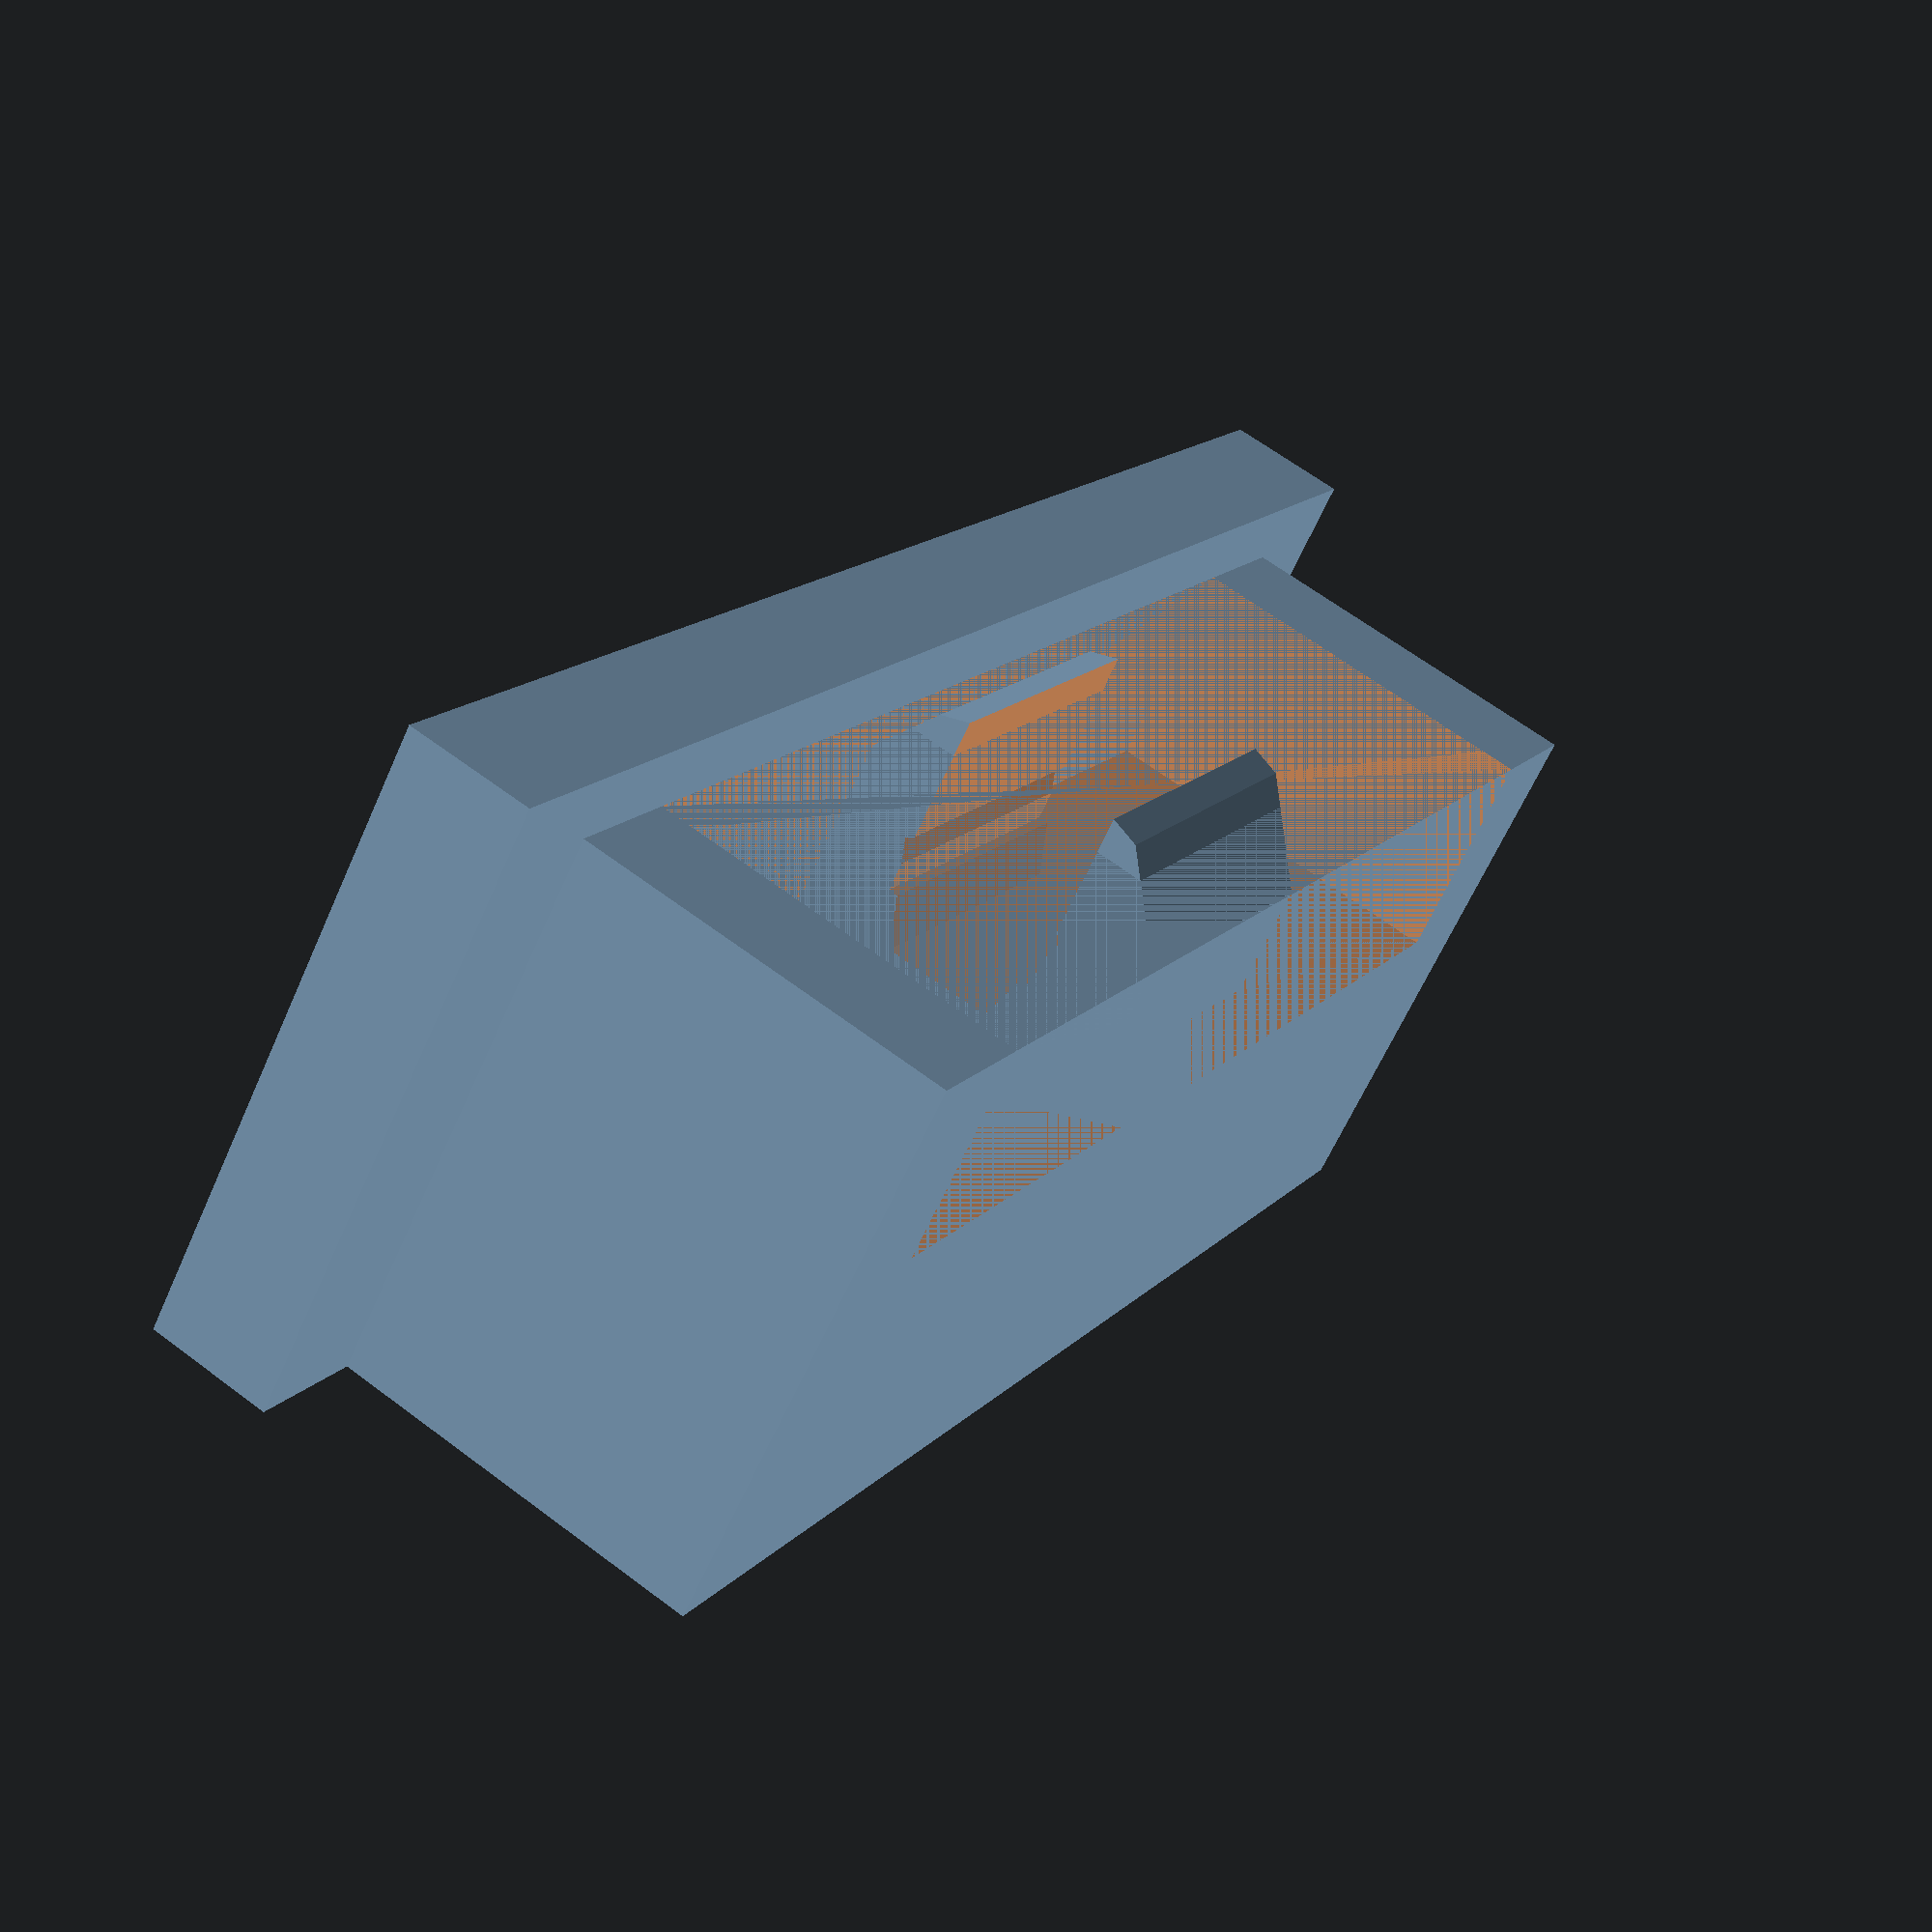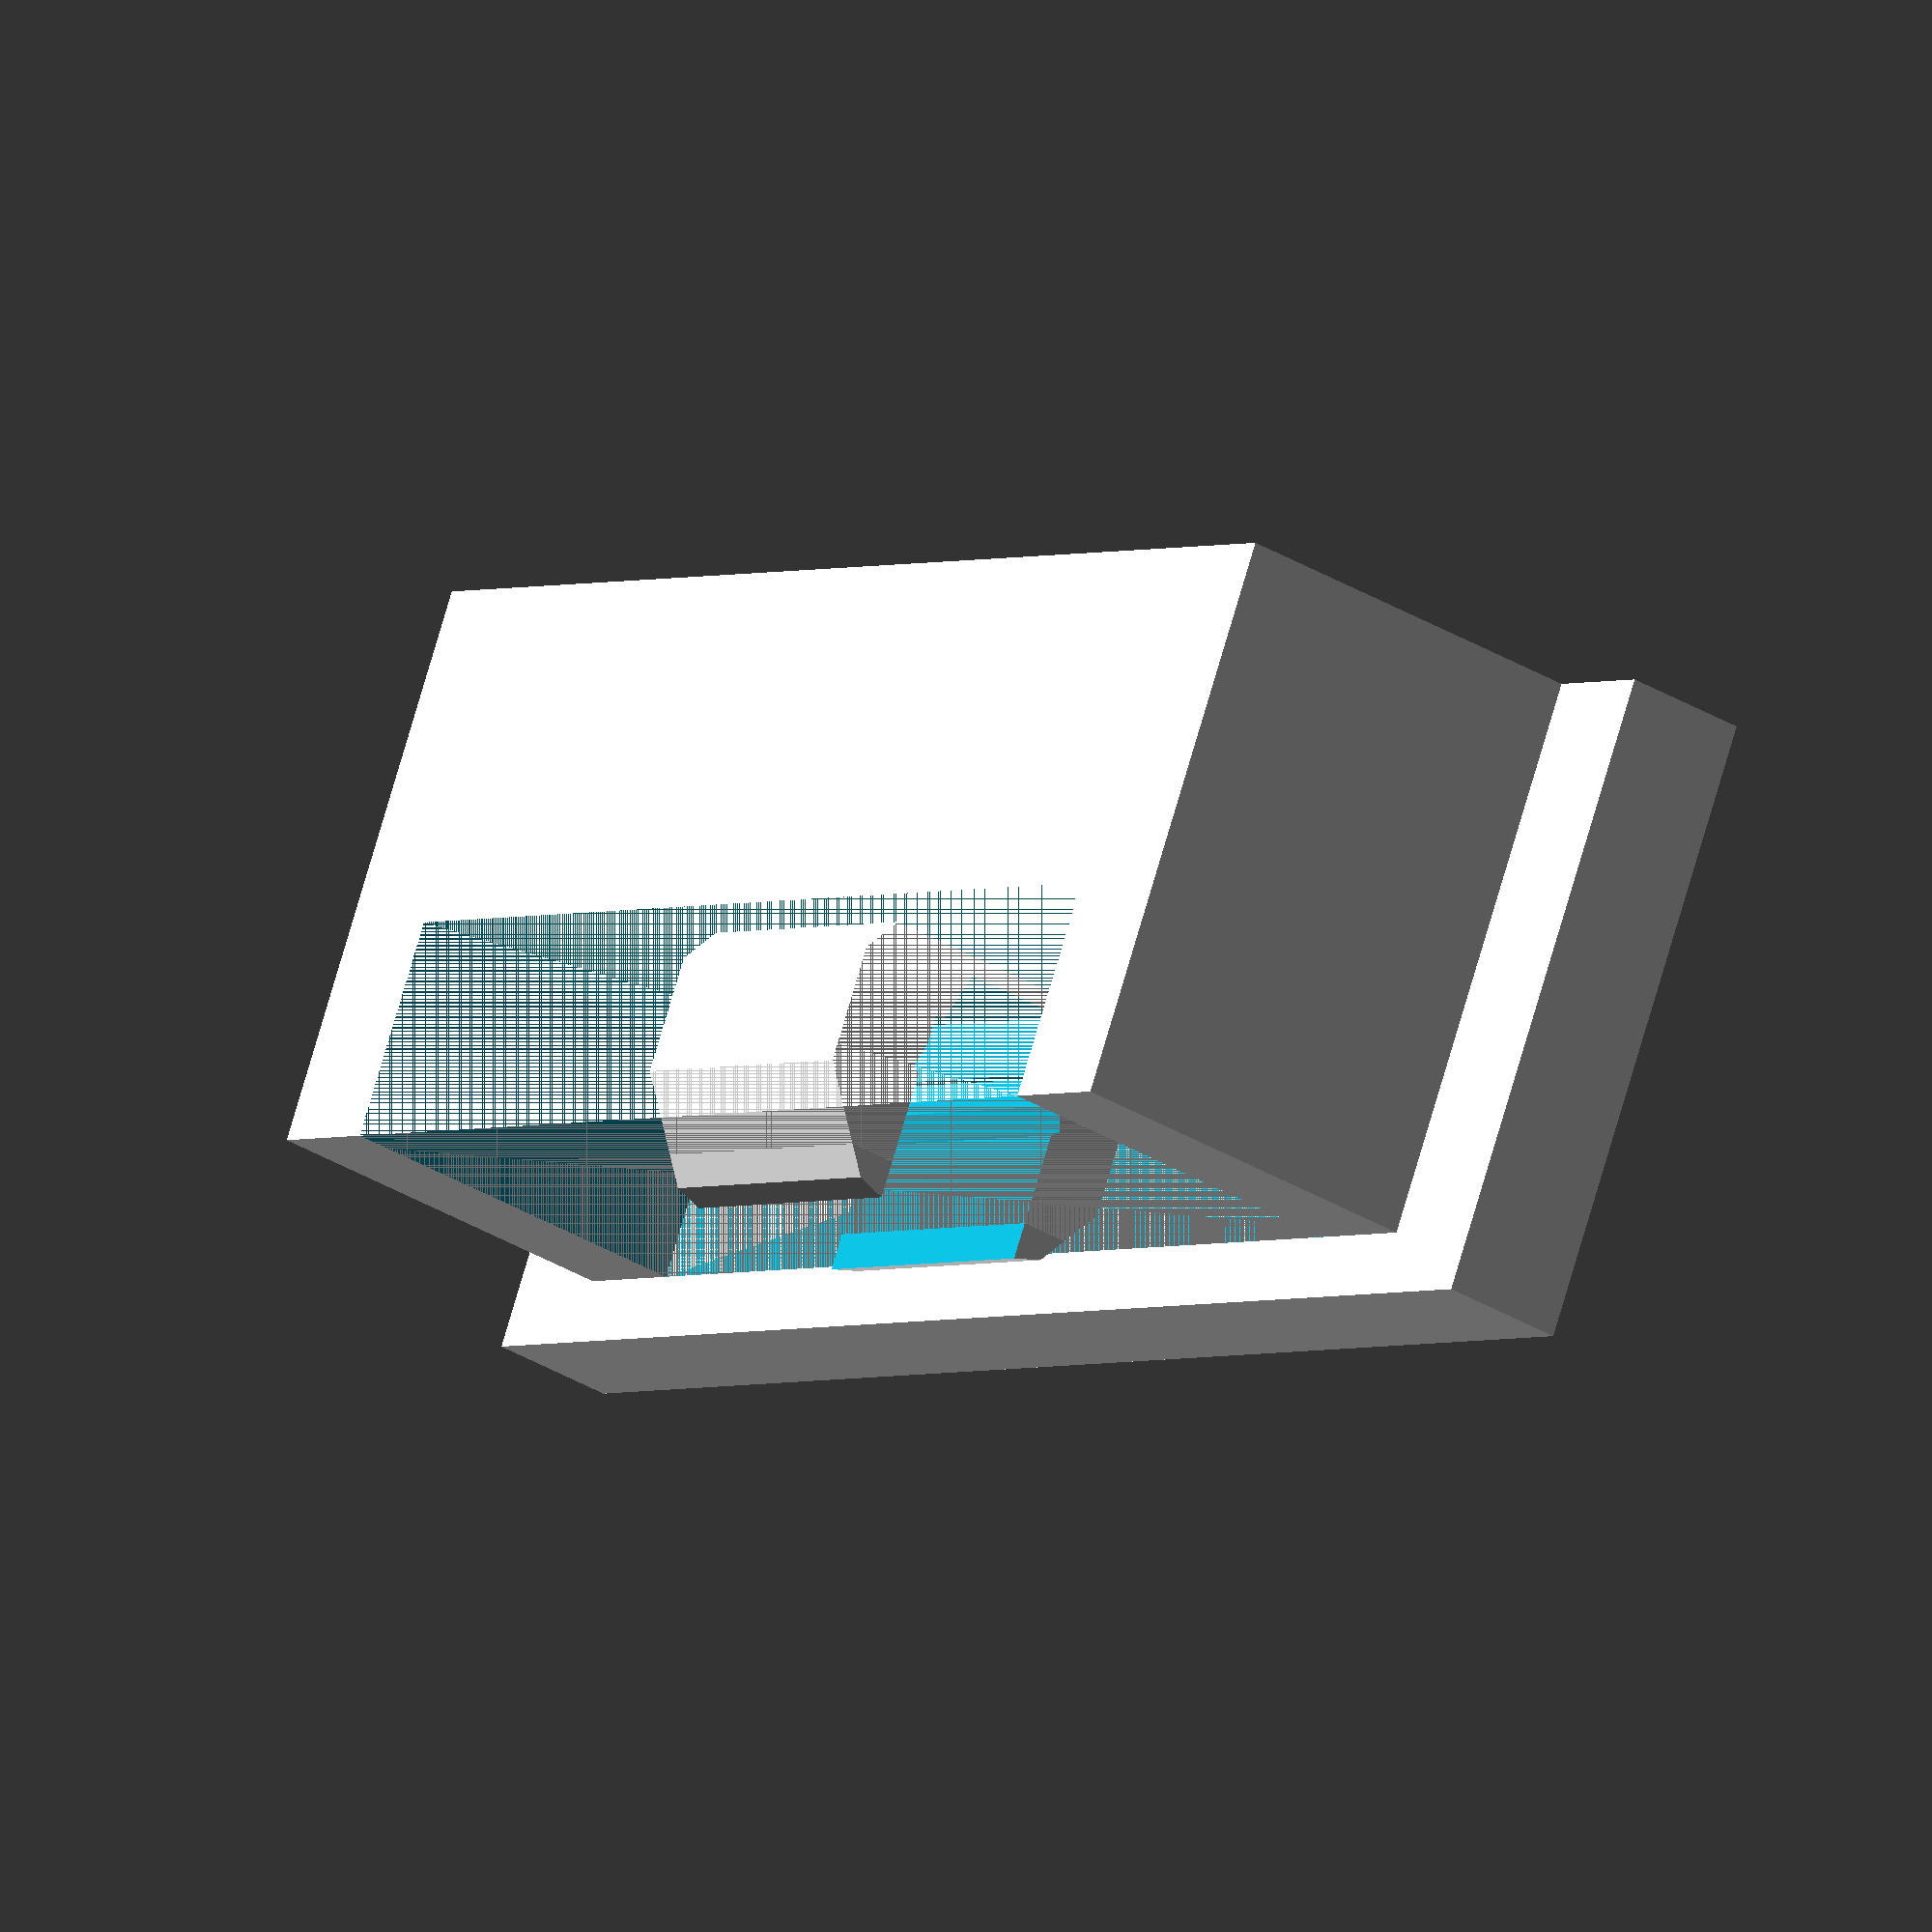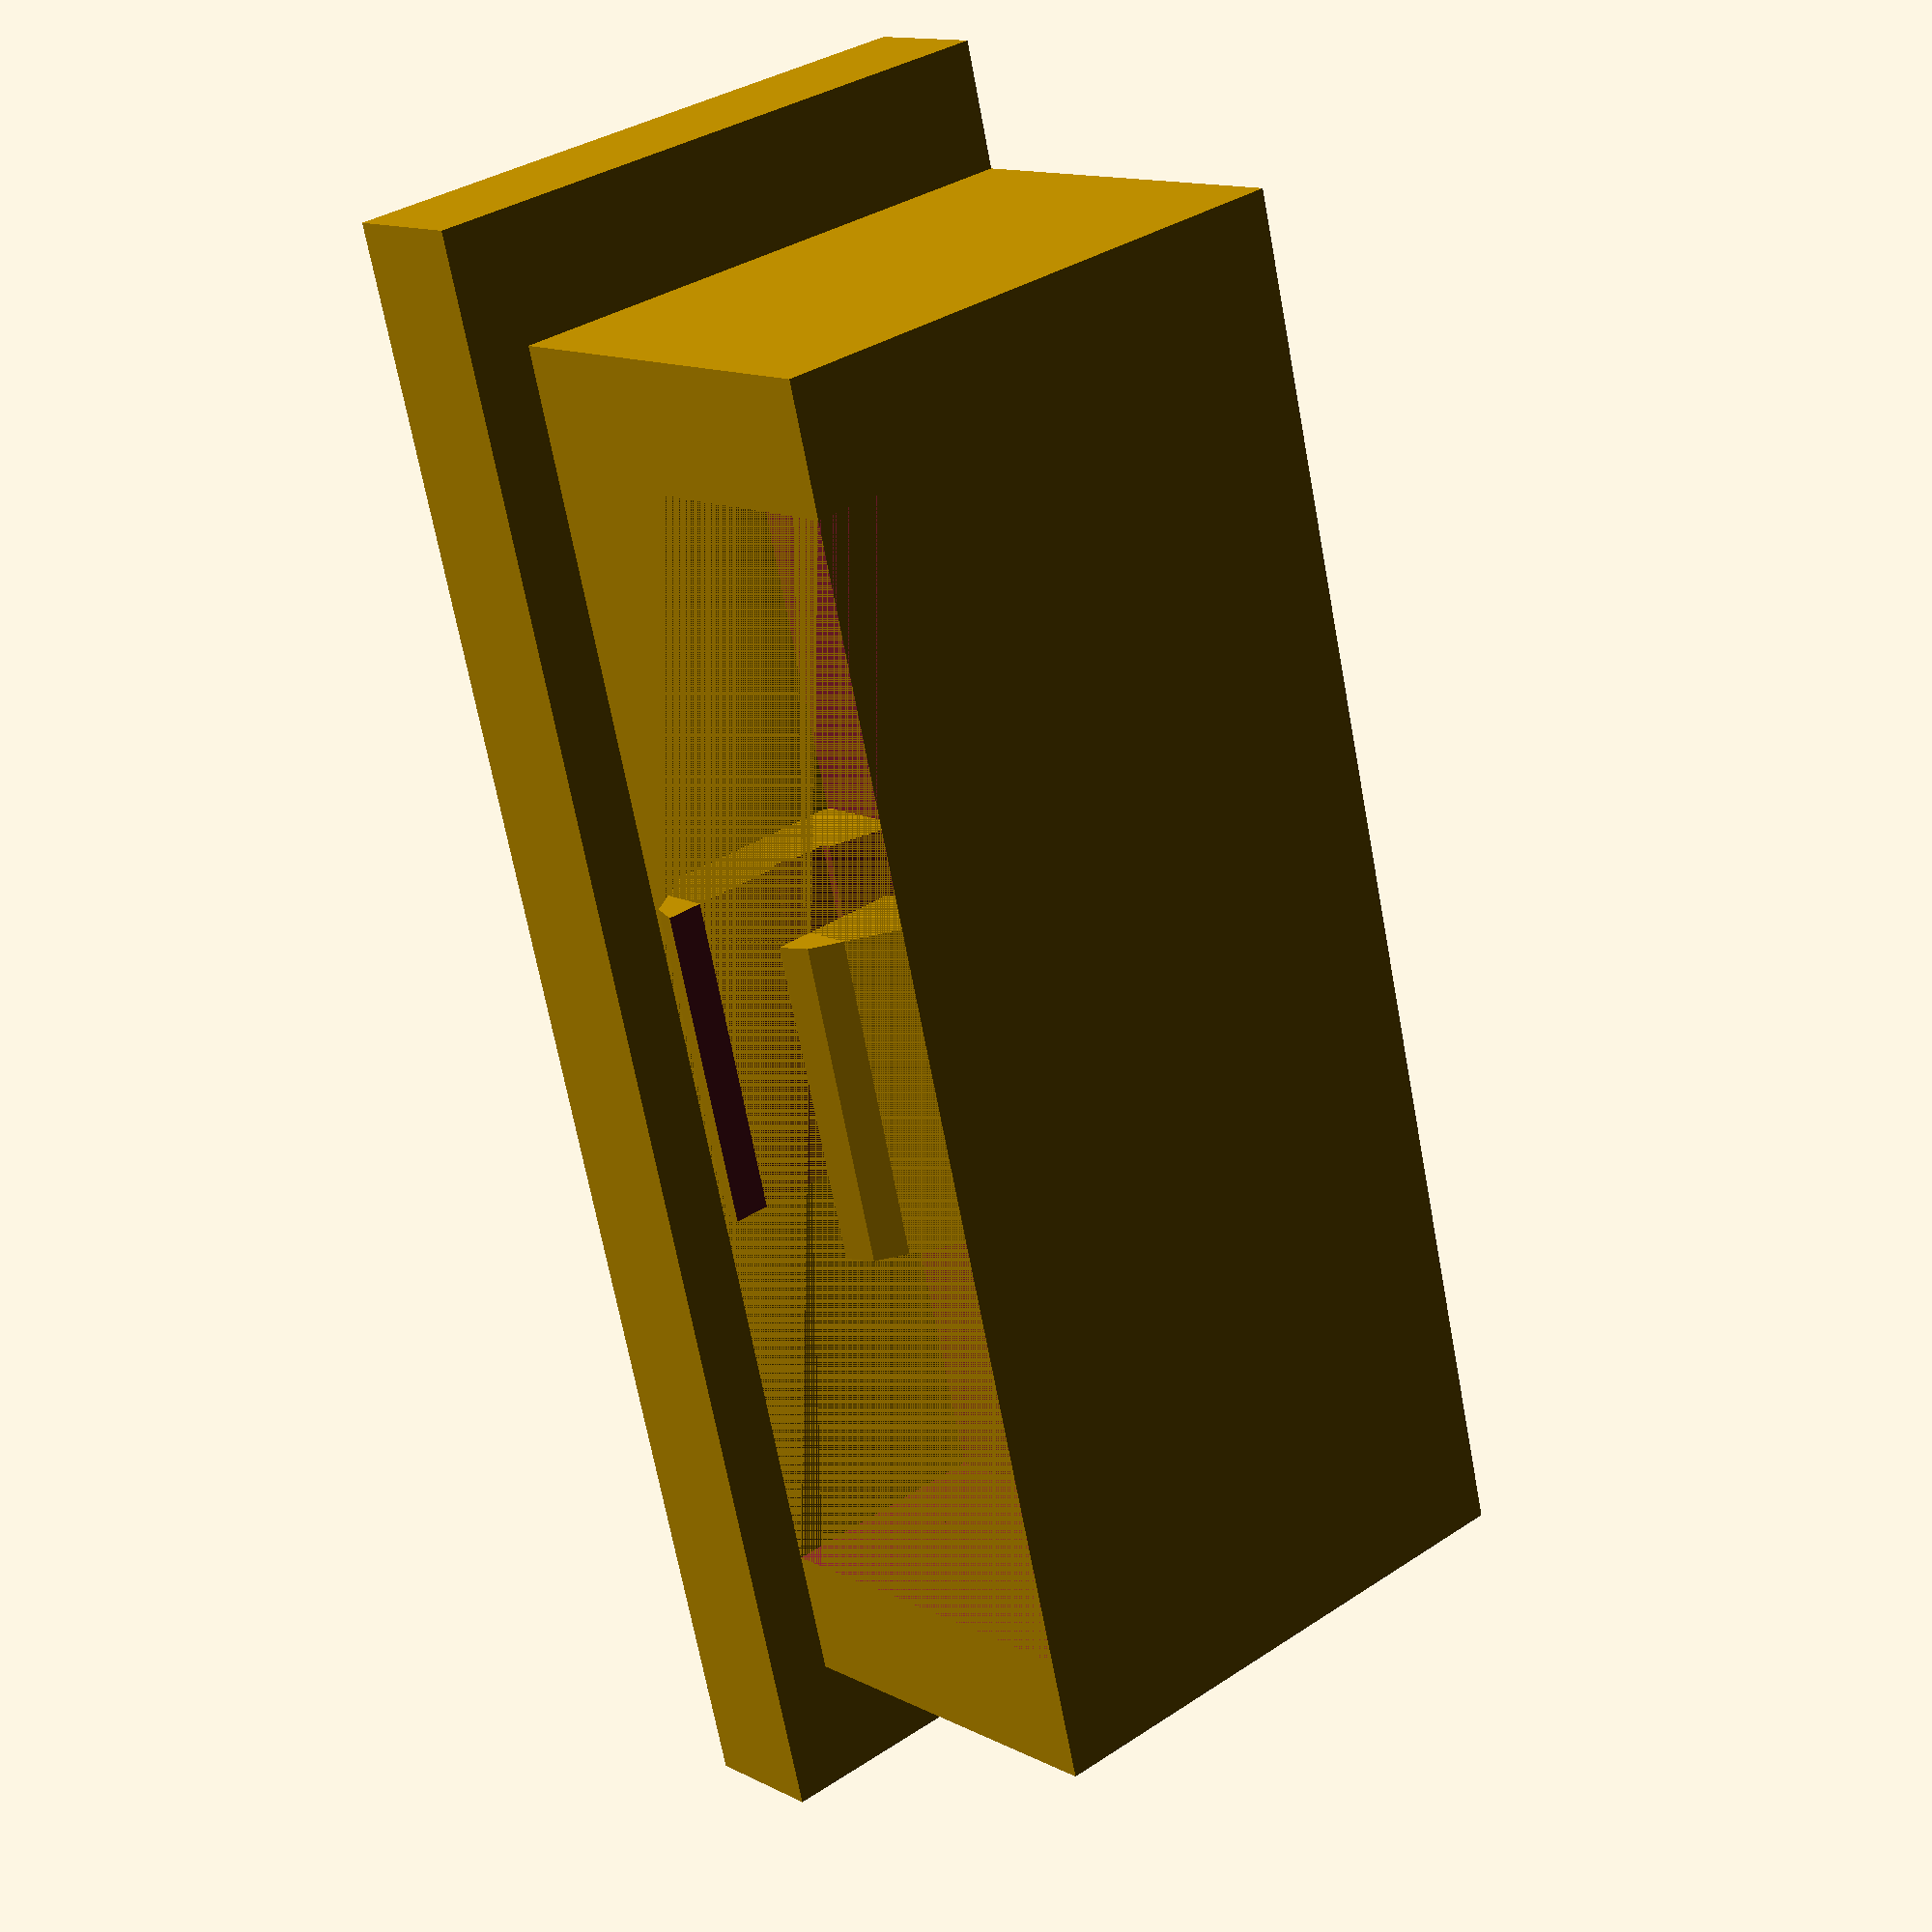
<openscad>
module cabin_wall()
{
thickness=2.0;
translate([-2,-thickness,-1]) cube([26,thickness,10]);
}

module bar()
{
rotate([0,90,0])
  translate([-2.0,2.5,2])
    cylinder(r=1.5,h=18);
}

difference()
{
  cube([22,6,9]);
  translate([2,0,0]) cube([18,6,3.5]);
}

radius=3.0;//hook
size=3.0-0.4;//hook opening
difference()
{
translate([22/2-5/2,2.5,2.0])
  rotate([0,90,0])
    cylinder(r=radius,h=5);

//translate([22/2-5/2-0.1,-2.6,-2.6]) cube([5.2,5.0,5]);//front
translate([22/2-5/2-0.1,2.5-size/2.0,-2.6]) cube([5.2,size,5]);//middle
//translate([22/2-5/2-0.1,2.6,-2.6]) cube([5.2,5.0,5]);//rear
bar();
}

cabin_wall();
//bar();

</openscad>
<views>
elev=241.4 azim=60.1 roll=23.6 proj=p view=solid
elev=103.7 azim=234.4 roll=343.7 proj=o view=wireframe
elev=326.3 azim=285.7 roll=227.6 proj=p view=wireframe
</views>
